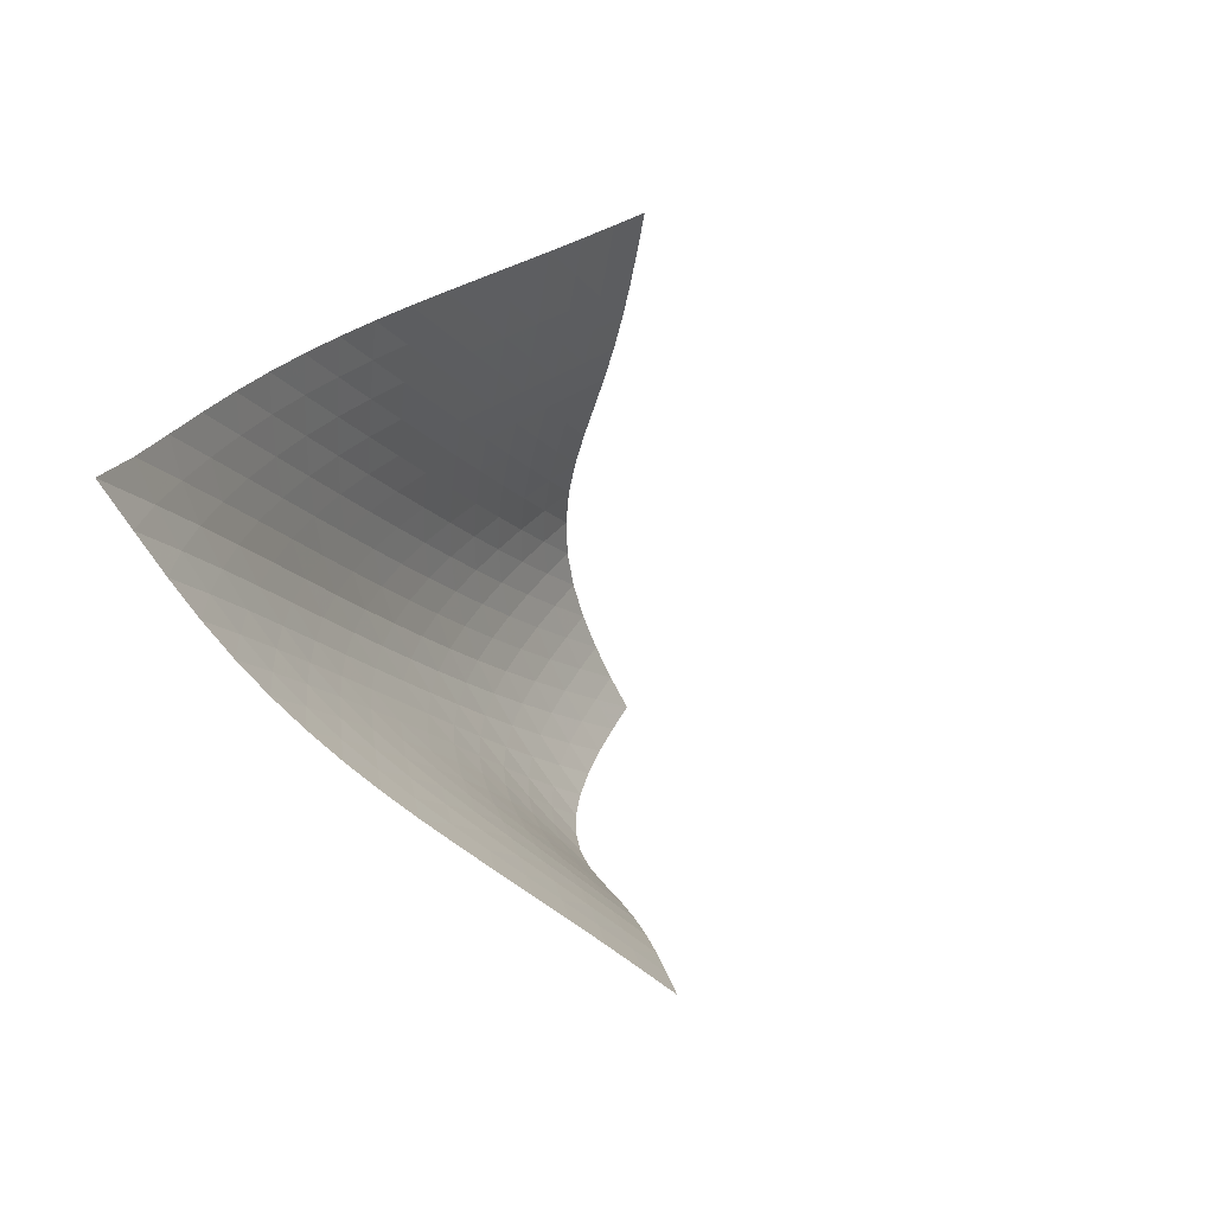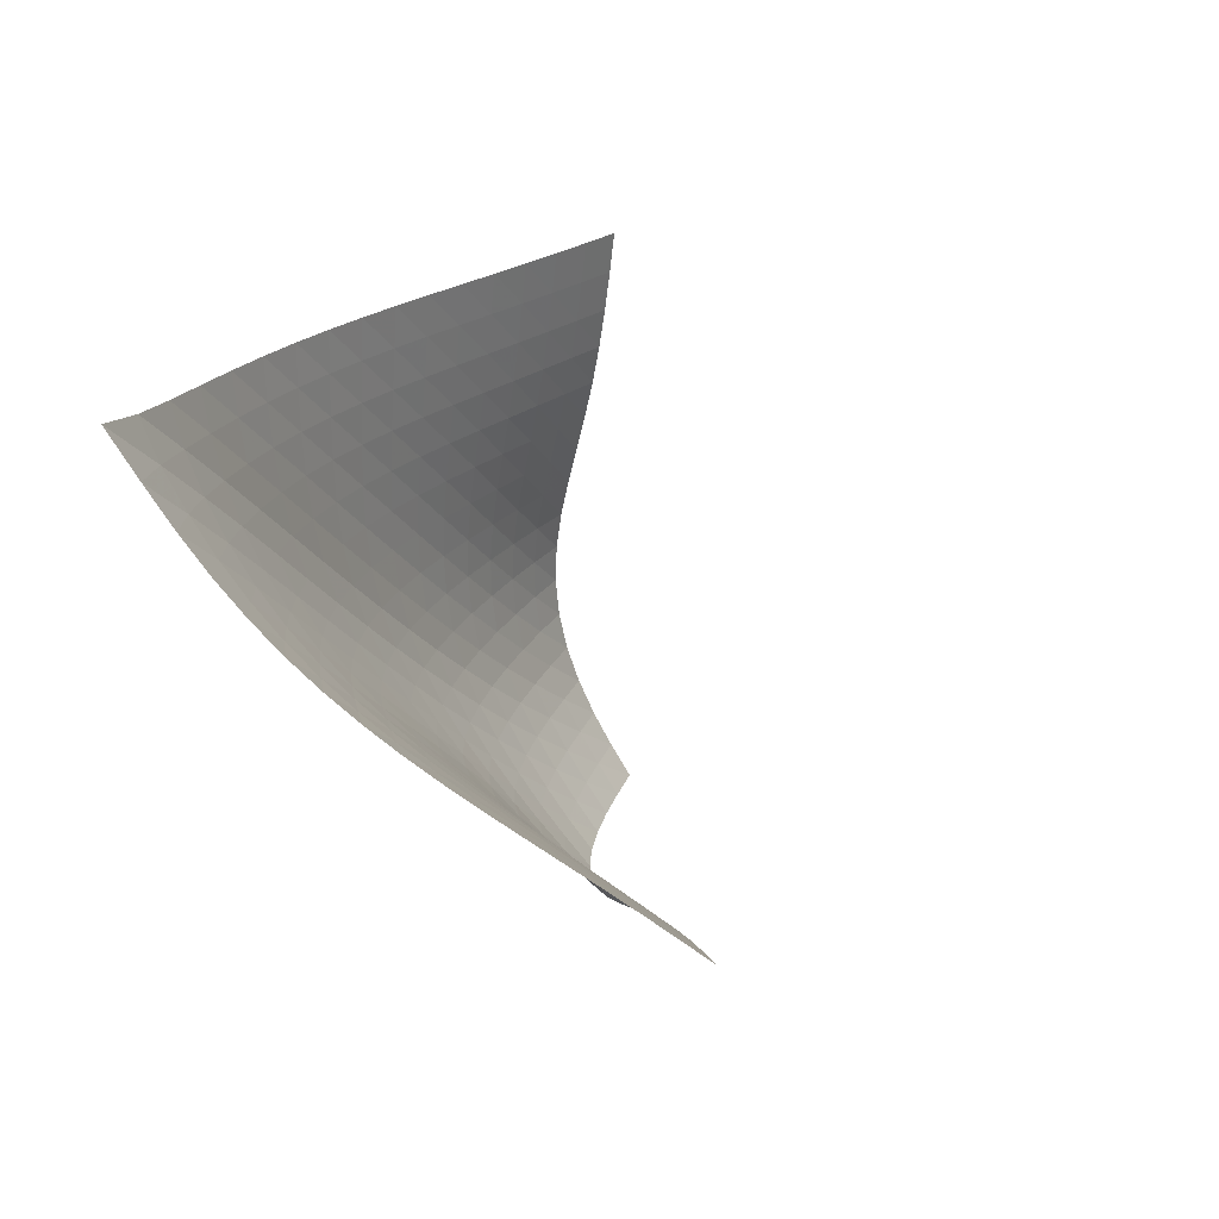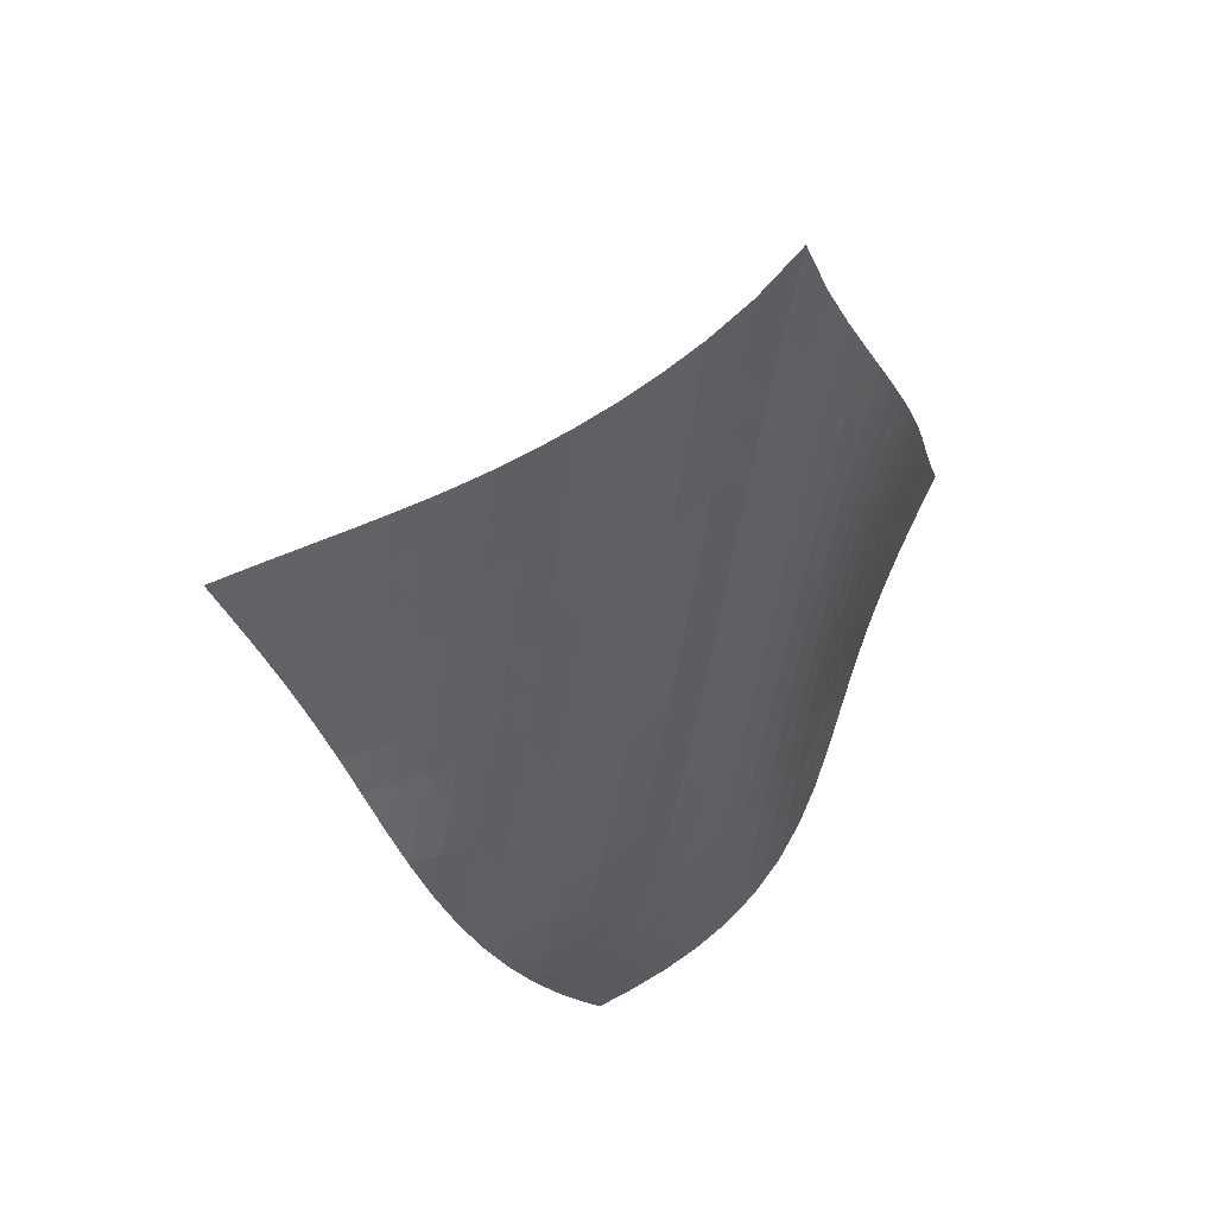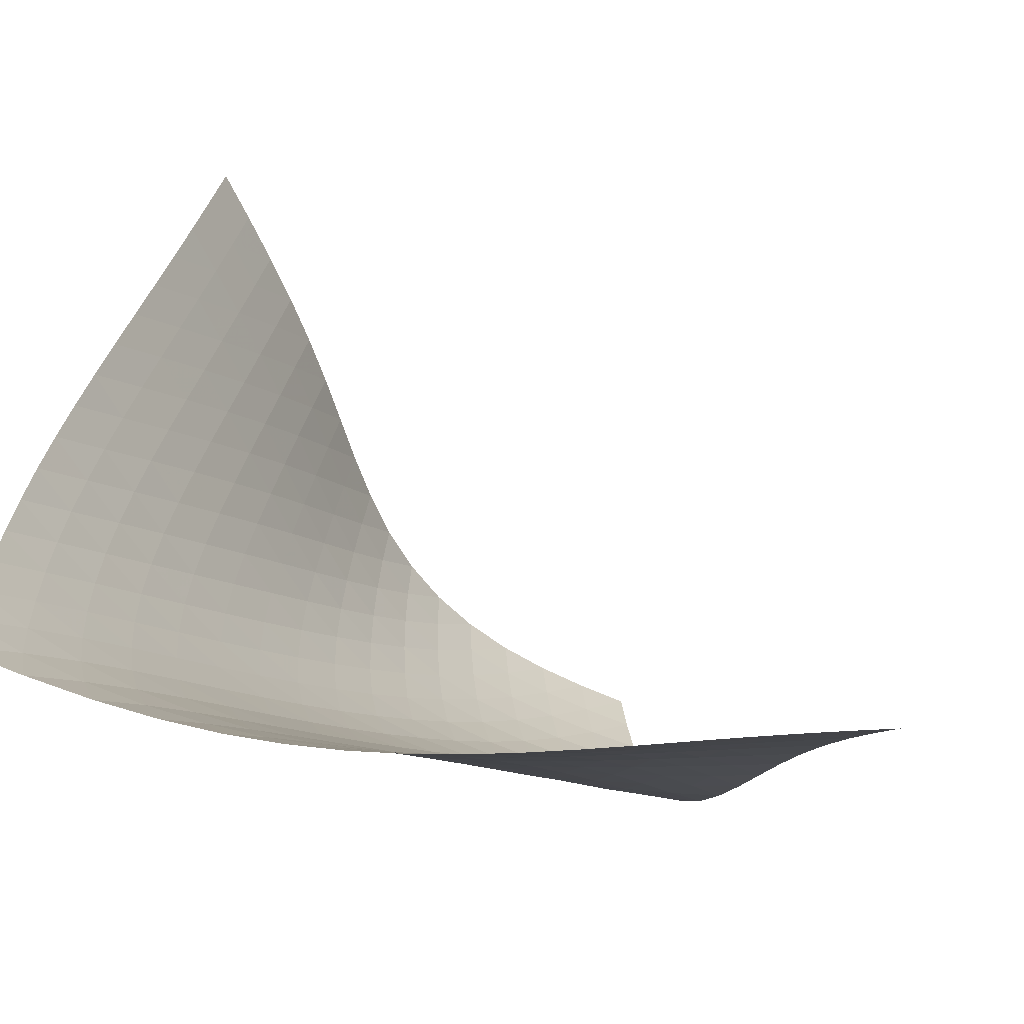
<metadata>
{"format":"obj","ext":"obj","renderer":"f3d","projection":"perspective","resolution":1024,"background":"white","views":[{"elev":75.6,"azim":-137.0,"up":"+Y"},{"elev":65.9,"azim":-141.8,"up":"+Y"},{"elev":23.7,"azim":113.2,"up":"+Y"},{"elev":-25.3,"azim":-169.2,"up":"+Z"}]}
</metadata>
<code>
v -6.513 -0.03645 6.513
v -7.498 -7.682 17.78
v -17.78 -7.682 7.498
v -12.27 -17.78 12.27
v -17.08 -7.294 7.364
v -16.38 -6.908 7.224
v -15.68 -6.523 7.075
v -14.97 -6.138 6.921
v -14.27 -5.751 6.765
v -13.56 -5.36 6.613
v -12.85 -4.962 6.47
v -12.14 -4.552 6.344
v -11.44 -4.126 6.243
v -10.73 -3.68 6.173
v -10.02 -3.211 6.14
v -9.323 -2.711 6.146
v -8.627 -2.173 6.194
v -7.934 -1.582 6.279
v -7.236 -0.9 6.394
v -6.394 -0.9 7.236
v -6.279 -1.582 7.934
v -6.194 -2.173 8.627
v -6.146 -2.711 9.323
v -6.14 -3.211 10.02
v -6.173 -3.68 10.73
v -6.243 -4.126 11.44
v -6.344 -4.552 12.14
v -6.47 -4.962 12.85
v -6.613 -5.36 13.56
v -6.765 -5.751 14.27
v -6.921 -6.138 14.97
v -7.075 -6.523 15.68
v -7.224 -6.908 16.38
v -7.364 -7.294 17.08
v -7.711 -8.35 17.37
v -7.913 -9.023 16.96
v -8.093 -9.702 16.55
v -8.243 -10.39 16.15
v -8.362 -11.08 15.74
v -8.459 -11.78 15.34
v -8.553 -12.48 14.94
v -8.673 -13.17 14.54
v -8.85 -13.86 14.15
v -9.11 -14.52 13.77
v -9.466 -15.15 13.42
v -9.913 -15.75 13.11
v -10.44 -16.3 12.85
v -11.01 -16.82 12.63
v -11.63 -17.31 12.44
v -12.44 -17.31 11.63
v -12.63 -16.82 11.01
v -12.85 -16.3 10.44
v -13.11 -15.75 9.913
v -13.42 -15.15 9.466
v -13.77 -14.52 9.11
v -14.15 -13.86 8.85
v -14.54 -13.17 8.673
v -14.94 -12.48 8.553
v -15.34 -11.78 8.459
v -15.74 -11.08 8.362
v -16.15 -10.39 8.243
v -16.55 -9.702 8.093
v -16.96 -9.023 7.913
v -17.37 -8.35 7.711
v -6.973 -1.524 6.973
v -7.601 -2.161 6.782
v -8.255 -2.754 6.638
v -8.928 -3.305 6.541
v -9.616 -3.82 6.493
v -10.31 -4.303 6.492
v -11.02 -4.76 6.534
v -11.73 -5.195 6.613
v -12.44 -5.613 6.722
v -13.14 -6.017 6.852
v -13.85 -6.413 6.995
v -14.56 -6.802 7.144
v -15.26 -7.189 7.293
v -15.97 -7.575 7.439
v -16.67 -7.962 7.578
v -6.782 -2.161 7.601
v -7.332 -2.762 7.332
v -7.929 -3.35 7.12
v -8.564 -3.909 6.965
v -9.228 -4.435 6.867
v -9.913 -4.931 6.824
v -10.61 -5.398 6.833
v -11.32 -5.842 6.886
v -12.02 -6.267 6.975
v -12.73 -6.677 7.09
v -13.44 -7.076 7.221
v -14.15 -7.47 7.361
v -14.85 -7.859 7.504
v -15.56 -8.247 7.645
v -16.26 -8.635 7.781
v -6.638 -2.754 8.255
v -7.12 -3.35 7.929
v -7.652 -3.942 7.652
v -8.236 -4.511 7.431
v -8.864 -5.051 7.272
v -9.526 -5.56 7.177
v -10.21 -6.04 7.143
v -10.91 -6.494 7.162
v -11.61 -6.926 7.225
v -12.32 -7.342 7.32
v -13.03 -7.746 7.436
v -13.74 -8.143 7.564
v -14.44 -8.535 7.698
v -15.15 -8.925 7.832
v -15.85 -9.314 7.963
v -6.541 -3.305 8.928
v -6.965 -3.909 8.564
v -7.431 -4.511 8.236
v -7.953 -5.097 7.953
v -8.532 -5.656 7.728
v -9.159 -6.183 7.57
v -9.822 -6.679 7.48
v -10.51 -7.146 7.453
v -11.21 -7.588 7.479
v -11.91 -8.012 7.545
v -12.62 -8.422 7.64
v -13.33 -8.823 7.751
v -14.03 -9.218 7.871
v -14.74 -9.61 7.994
v -15.44 -10 8.118
v -6.493 -3.82 9.616
v -6.867 -4.435 9.228
v -7.272 -5.051 8.864
v -7.728 -5.656 8.532
v -8.246 -6.237 8.246
v -8.825 -6.788 8.021
v -9.454 -7.305 7.866
v -10.12 -7.79 7.78
v -10.81 -8.247 7.756
v -11.51 -8.682 7.782
v -12.21 -9.1 7.844
v -12.92 -9.507 7.929
v -13.63 -9.907 8.028
v -14.33 -10.3 8.134
v -15.04 -10.69 8.245
v -6.492 -4.303 10.31
v -6.824 -4.931 9.913
v -7.177 -5.56 9.526
v -7.57 -6.183 9.159
v -8.021 -6.788 8.825
v -8.539 -7.365 8.539
v -9.121 -7.909 8.316
v -9.753 -8.418 8.163
v -10.42 -8.895 8.078
v -11.11 -9.346 8.05
v -11.81 -9.775 8.068
v -12.51 -10.19 8.116
v -13.22 -10.6 8.184
v -13.93 -11 8.265
v -14.63 -11.39 8.357
v -6.534 -4.76 11.02
v -6.833 -5.398 10.61
v -7.143 -6.04 10.21
v -7.48 -6.679 9.822
v -7.866 -7.305 9.454
v -8.316 -7.909 9.121
v -8.837 -8.482 8.837
v -9.422 -9.02 8.617
v -10.06 -9.523 8.464
v -10.73 -9.994 8.374
v -11.41 -10.44 8.337
v -12.11 -10.87 8.337
v -12.82 -11.28 8.365
v -13.52 -11.69 8.411
v -14.23 -12.09 8.473
v -6.613 -5.195 11.73
v -6.886 -5.842 11.32
v -7.162 -6.494 10.91
v -7.453 -7.146 10.51
v -7.78 -7.79 10.12
v -8.163 -8.418 9.753
v -8.617 -9.02 9.422
v -9.143 -9.589 9.143
v -9.733 -10.12 8.926
v -10.37 -10.62 8.771
v -11.04 -11.09 8.672
v -11.72 -11.53 8.618
v -12.42 -11.96 8.597
v -13.12 -12.37 8.6
v -13.83 -12.78 8.624
v -6.722 -5.613 12.44
v -6.975 -6.267 12.02
v -7.225 -6.926 11.61
v -7.479 -7.588 11.21
v -7.756 -8.247 10.81
v -8.078 -8.895 10.42
v -8.464 -9.523 10.06
v -8.926 -10.12 9.733
v -9.46 -10.68 9.46
v -10.05 -11.21 9.245
v -10.69 -11.7 9.087
v -11.36 -12.17 8.977
v -12.04 -12.61 8.903
v -12.74 -13.04 8.859
v -13.44 -13.46 8.84
v -6.852 -6.017 13.14
v -7.09 -6.677 12.73
v -7.32 -7.342 12.32
v -7.545 -8.012 11.91
v -7.782 -8.682 11.51
v -8.05 -9.346 11.11
v -8.374 -9.994 10.73
v -8.771 -10.62 10.37
v -9.245 -11.21 10.05
v -9.79 -11.77 9.79
v -10.39 -12.29 9.58
v -11.03 -12.78 9.418
v -11.69 -13.24 9.296
v -12.37 -13.68 9.205
v -13.07 -14.11 9.142
v -6.995 -6.413 13.85
v -7.221 -7.076 13.44
v -7.436 -7.746 13.03
v -7.64 -8.422 12.62
v -7.844 -9.1 12.21
v -8.068 -9.775 11.81
v -8.337 -10.44 11.41
v -8.672 -11.09 11.04
v -9.087 -11.7 10.69
v -9.58 -12.29 10.39
v -10.14 -12.83 10.14
v -10.75 -13.35 9.934
v -11.39 -13.83 9.771
v -12.05 -14.29 9.641
v -12.73 -14.73 9.539
v -7.144 -6.802 14.56
v -7.361 -7.47 14.15
v -7.564 -8.143 13.74
v -7.751 -8.823 13.33
v -7.929 -9.507 12.92
v -8.116 -10.19 12.51
v -8.337 -10.87 12.11
v -8.618 -11.53 11.72
v -8.977 -12.17 11.36
v -9.418 -12.78 11.03
v -9.934 -13.35 10.75
v -10.51 -13.88 10.51
v -11.13 -14.38 10.31
v -11.77 -14.86 10.15
v -12.43 -15.31 10.02
v -7.293 -7.189 15.26
v -7.504 -7.859 14.85
v -7.698 -8.535 14.44
v -7.871 -9.218 14.03
v -8.028 -9.907 13.63
v -8.184 -10.6 13.22
v -8.365 -11.28 12.82
v -8.597 -11.96 12.42
v -8.903 -12.61 12.04
v -9.296 -13.24 11.69
v -9.771 -13.83 11.39
v -10.31 -14.38 11.13
v -10.91 -14.9 10.91
v -11.53 -15.39 10.72
v -12.19 -15.86 10.57
v -7.439 -7.575 15.97
v -7.645 -8.247 15.56
v -7.832 -8.925 15.15
v -7.994 -9.61 14.74
v -8.134 -10.3 14.33
v -8.265 -11 13.93
v -8.411 -11.69 13.52
v -8.6 -12.37 13.12
v -8.859 -13.04 12.74
v -9.205 -13.68 12.37
v -9.641 -14.29 12.05
v -10.15 -14.86 11.77
v -10.72 -15.39 11.53
v -11.34 -15.89 11.34
v -11.97 -16.37 11.17
v -7.578 -7.962 16.67
v -7.781 -8.635 16.26
v -7.963 -9.314 15.85
v -8.118 -10 15.44
v -8.245 -10.69 15.04
v -8.357 -11.39 14.63
v -8.473 -12.09 14.23
v -8.624 -12.78 13.83
v -8.84 -13.46 13.44
v -9.142 -14.11 13.07
v -9.539 -14.73 12.73
v -10.02 -15.31 12.43
v -10.57 -15.86 12.19
v -11.17 -16.37 11.97
v -11.79 -16.85 11.79
f 289 49 4
f 289 4 50
f 5 79 64
f 5 64 3
f 79 94 63
f 79 63 64
f 94 109 62
f 94 62 63
f 109 124 61
f 109 61 62
f 124 139 60
f 124 60 61
f 139 154 59
f 139 59 60
f 154 169 58
f 154 58 59
f 169 184 57
f 169 57 58
f 184 199 56
f 184 56 57
f 199 214 55
f 199 55 56
f 214 229 54
f 214 54 55
f 229 244 53
f 229 53 54
f 244 259 52
f 244 52 53
f 259 274 51
f 259 51 52
f 274 289 50
f 274 50 51
f 1 20 65
f 1 65 19
f 19 65 66
f 19 66 18
f 18 66 67
f 18 67 17
f 17 67 68
f 17 68 16
f 16 68 69
f 16 69 15
f 15 69 70
f 15 70 14
f 14 70 71
f 14 71 13
f 13 71 72
f 13 72 12
f 12 72 73
f 12 73 11
f 11 73 74
f 11 74 10
f 10 74 75
f 10 75 9
f 9 75 76
f 9 76 8
f 8 76 77
f 8 77 7
f 7 77 78
f 7 78 6
f 6 78 79
f 6 79 5
f 20 21 80
f 20 80 65
f 65 80 81
f 65 81 66
f 66 81 82
f 66 82 67
f 67 82 83
f 67 83 68
f 68 83 84
f 68 84 69
f 69 84 85
f 69 85 70
f 70 85 86
f 70 86 71
f 71 86 87
f 71 87 72
f 72 87 88
f 72 88 73
f 73 88 89
f 73 89 74
f 74 89 90
f 74 90 75
f 75 90 91
f 75 91 76
f 76 91 92
f 76 92 77
f 77 92 93
f 77 93 78
f 78 93 94
f 78 94 79
f 21 22 95
f 21 95 80
f 80 95 96
f 80 96 81
f 81 96 97
f 81 97 82
f 82 97 98
f 82 98 83
f 83 98 99
f 83 99 84
f 84 99 100
f 84 100 85
f 85 100 101
f 85 101 86
f 86 101 102
f 86 102 87
f 87 102 103
f 87 103 88
f 88 103 104
f 88 104 89
f 89 104 105
f 89 105 90
f 90 105 106
f 90 106 91
f 91 106 107
f 91 107 92
f 92 107 108
f 92 108 93
f 93 108 109
f 93 109 94
f 22 23 110
f 22 110 95
f 95 110 111
f 95 111 96
f 96 111 112
f 96 112 97
f 97 112 113
f 97 113 98
f 98 113 114
f 98 114 99
f 99 114 115
f 99 115 100
f 100 115 116
f 100 116 101
f 101 116 117
f 101 117 102
f 102 117 118
f 102 118 103
f 103 118 119
f 103 119 104
f 104 119 120
f 104 120 105
f 105 120 121
f 105 121 106
f 106 121 122
f 106 122 107
f 107 122 123
f 107 123 108
f 108 123 124
f 108 124 109
f 23 24 125
f 23 125 110
f 110 125 126
f 110 126 111
f 111 126 127
f 111 127 112
f 112 127 128
f 112 128 113
f 113 128 129
f 113 129 114
f 114 129 130
f 114 130 115
f 115 130 131
f 115 131 116
f 116 131 132
f 116 132 117
f 117 132 133
f 117 133 118
f 118 133 134
f 118 134 119
f 119 134 135
f 119 135 120
f 120 135 136
f 120 136 121
f 121 136 137
f 121 137 122
f 122 137 138
f 122 138 123
f 123 138 139
f 123 139 124
f 24 25 140
f 24 140 125
f 125 140 141
f 125 141 126
f 126 141 142
f 126 142 127
f 127 142 143
f 127 143 128
f 128 143 144
f 128 144 129
f 129 144 145
f 129 145 130
f 130 145 146
f 130 146 131
f 131 146 147
f 131 147 132
f 132 147 148
f 132 148 133
f 133 148 149
f 133 149 134
f 134 149 150
f 134 150 135
f 135 150 151
f 135 151 136
f 136 151 152
f 136 152 137
f 137 152 153
f 137 153 138
f 138 153 154
f 138 154 139
f 25 26 155
f 25 155 140
f 140 155 156
f 140 156 141
f 141 156 157
f 141 157 142
f 142 157 158
f 142 158 143
f 143 158 159
f 143 159 144
f 144 159 160
f 144 160 145
f 145 160 161
f 145 161 146
f 146 161 162
f 146 162 147
f 147 162 163
f 147 163 148
f 148 163 164
f 148 164 149
f 149 164 165
f 149 165 150
f 150 165 166
f 150 166 151
f 151 166 167
f 151 167 152
f 152 167 168
f 152 168 153
f 153 168 169
f 153 169 154
f 26 27 170
f 26 170 155
f 155 170 171
f 155 171 156
f 156 171 172
f 156 172 157
f 157 172 173
f 157 173 158
f 158 173 174
f 158 174 159
f 159 174 175
f 159 175 160
f 160 175 176
f 160 176 161
f 161 176 177
f 161 177 162
f 162 177 178
f 162 178 163
f 163 178 179
f 163 179 164
f 164 179 180
f 164 180 165
f 165 180 181
f 165 181 166
f 166 181 182
f 166 182 167
f 167 182 183
f 167 183 168
f 168 183 184
f 168 184 169
f 27 28 185
f 27 185 170
f 170 185 186
f 170 186 171
f 171 186 187
f 171 187 172
f 172 187 188
f 172 188 173
f 173 188 189
f 173 189 174
f 174 189 190
f 174 190 175
f 175 190 191
f 175 191 176
f 176 191 192
f 176 192 177
f 177 192 193
f 177 193 178
f 178 193 194
f 178 194 179
f 179 194 195
f 179 195 180
f 180 195 196
f 180 196 181
f 181 196 197
f 181 197 182
f 182 197 198
f 182 198 183
f 183 198 199
f 183 199 184
f 28 29 200
f 28 200 185
f 185 200 201
f 185 201 186
f 186 201 202
f 186 202 187
f 187 202 203
f 187 203 188
f 188 203 204
f 188 204 189
f 189 204 205
f 189 205 190
f 190 205 206
f 190 206 191
f 191 206 207
f 191 207 192
f 192 207 208
f 192 208 193
f 193 208 209
f 193 209 194
f 194 209 210
f 194 210 195
f 195 210 211
f 195 211 196
f 196 211 212
f 196 212 197
f 197 212 213
f 197 213 198
f 198 213 214
f 198 214 199
f 29 30 215
f 29 215 200
f 200 215 216
f 200 216 201
f 201 216 217
f 201 217 202
f 202 217 218
f 202 218 203
f 203 218 219
f 203 219 204
f 204 219 220
f 204 220 205
f 205 220 221
f 205 221 206
f 206 221 222
f 206 222 207
f 207 222 223
f 207 223 208
f 208 223 224
f 208 224 209
f 209 224 225
f 209 225 210
f 210 225 226
f 210 226 211
f 211 226 227
f 211 227 212
f 212 227 228
f 212 228 213
f 213 228 229
f 213 229 214
f 30 31 230
f 30 230 215
f 215 230 231
f 215 231 216
f 216 231 232
f 216 232 217
f 217 232 233
f 217 233 218
f 218 233 234
f 218 234 219
f 219 234 235
f 219 235 220
f 220 235 236
f 220 236 221
f 221 236 237
f 221 237 222
f 222 237 238
f 222 238 223
f 223 238 239
f 223 239 224
f 224 239 240
f 224 240 225
f 225 240 241
f 225 241 226
f 226 241 242
f 226 242 227
f 227 242 243
f 227 243 228
f 228 243 244
f 228 244 229
f 31 32 245
f 31 245 230
f 230 245 246
f 230 246 231
f 231 246 247
f 231 247 232
f 232 247 248
f 232 248 233
f 233 248 249
f 233 249 234
f 234 249 250
f 234 250 235
f 235 250 251
f 235 251 236
f 236 251 252
f 236 252 237
f 237 252 253
f 237 253 238
f 238 253 254
f 238 254 239
f 239 254 255
f 239 255 240
f 240 255 256
f 240 256 241
f 241 256 257
f 241 257 242
f 242 257 258
f 242 258 243
f 243 258 259
f 243 259 244
f 32 33 260
f 32 260 245
f 245 260 261
f 245 261 246
f 246 261 262
f 246 262 247
f 247 262 263
f 247 263 248
f 248 263 264
f 248 264 249
f 249 264 265
f 249 265 250
f 250 265 266
f 250 266 251
f 251 266 267
f 251 267 252
f 252 267 268
f 252 268 253
f 253 268 269
f 253 269 254
f 254 269 270
f 254 270 255
f 255 270 271
f 255 271 256
f 256 271 272
f 256 272 257
f 257 272 273
f 257 273 258
f 258 273 274
f 258 274 259
f 33 34 275
f 33 275 260
f 260 275 276
f 260 276 261
f 261 276 277
f 261 277 262
f 262 277 278
f 262 278 263
f 263 278 279
f 263 279 264
f 264 279 280
f 264 280 265
f 265 280 281
f 265 281 266
f 266 281 282
f 266 282 267
f 267 282 283
f 267 283 268
f 268 283 284
f 268 284 269
f 269 284 285
f 269 285 270
f 270 285 286
f 270 286 271
f 271 286 287
f 271 287 272
f 272 287 288
f 272 288 273
f 273 288 289
f 273 289 274
f 34 2 35
f 34 35 275
f 275 35 36
f 275 36 276
f 276 36 37
f 276 37 277
f 277 37 38
f 277 38 278
f 278 38 39
f 278 39 279
f 279 39 40
f 279 40 280
f 280 40 41
f 280 41 281
f 281 41 42
f 281 42 282
f 282 42 43
f 282 43 283
f 283 43 44
f 283 44 284
f 284 44 45
f 284 45 285
f 285 45 46
f 285 46 286
f 286 46 47
f 286 47 287
f 287 47 48
f 287 48 288
f 288 48 49
f 288 49 289

</code>
